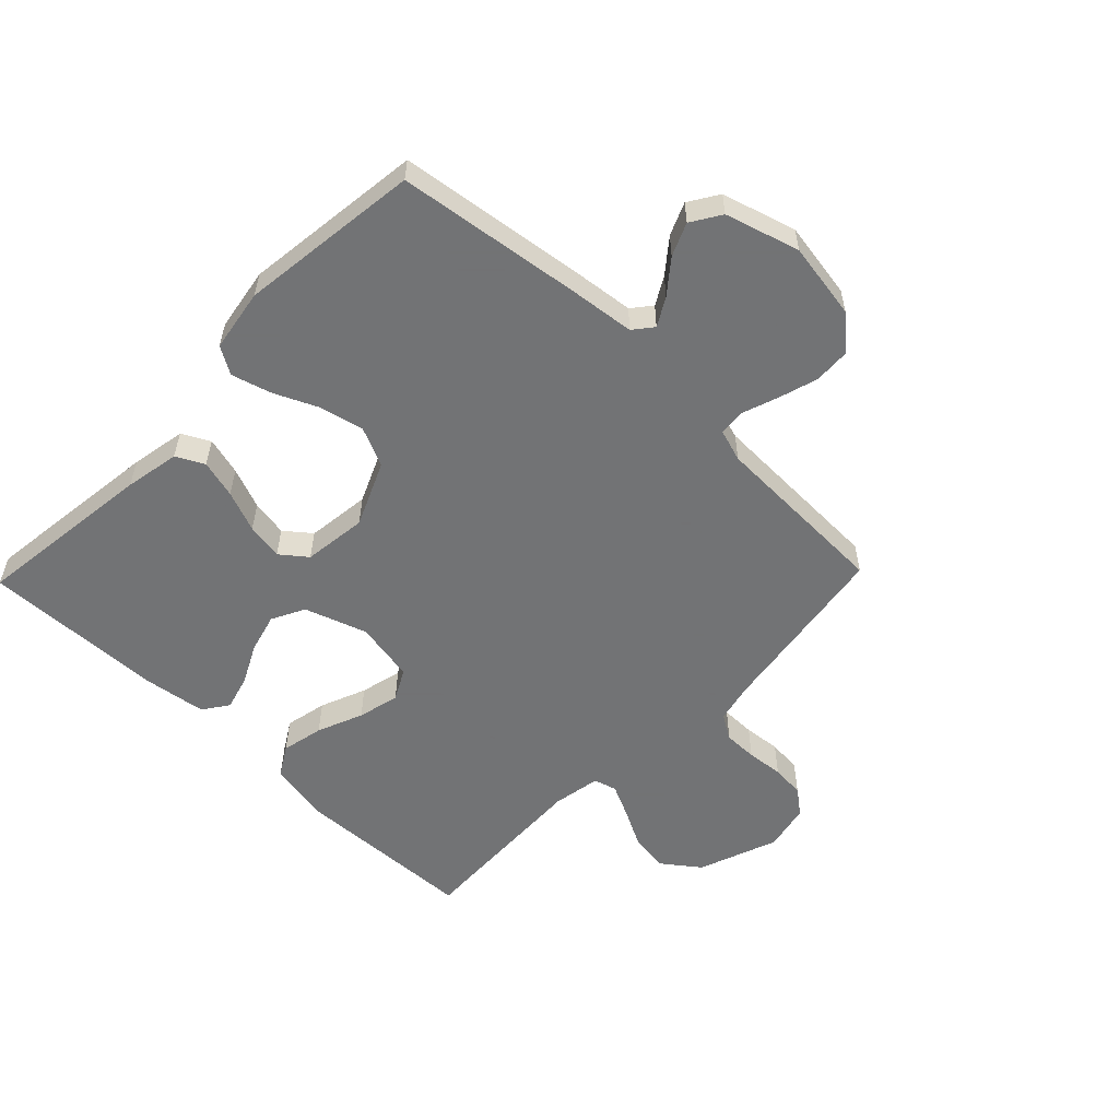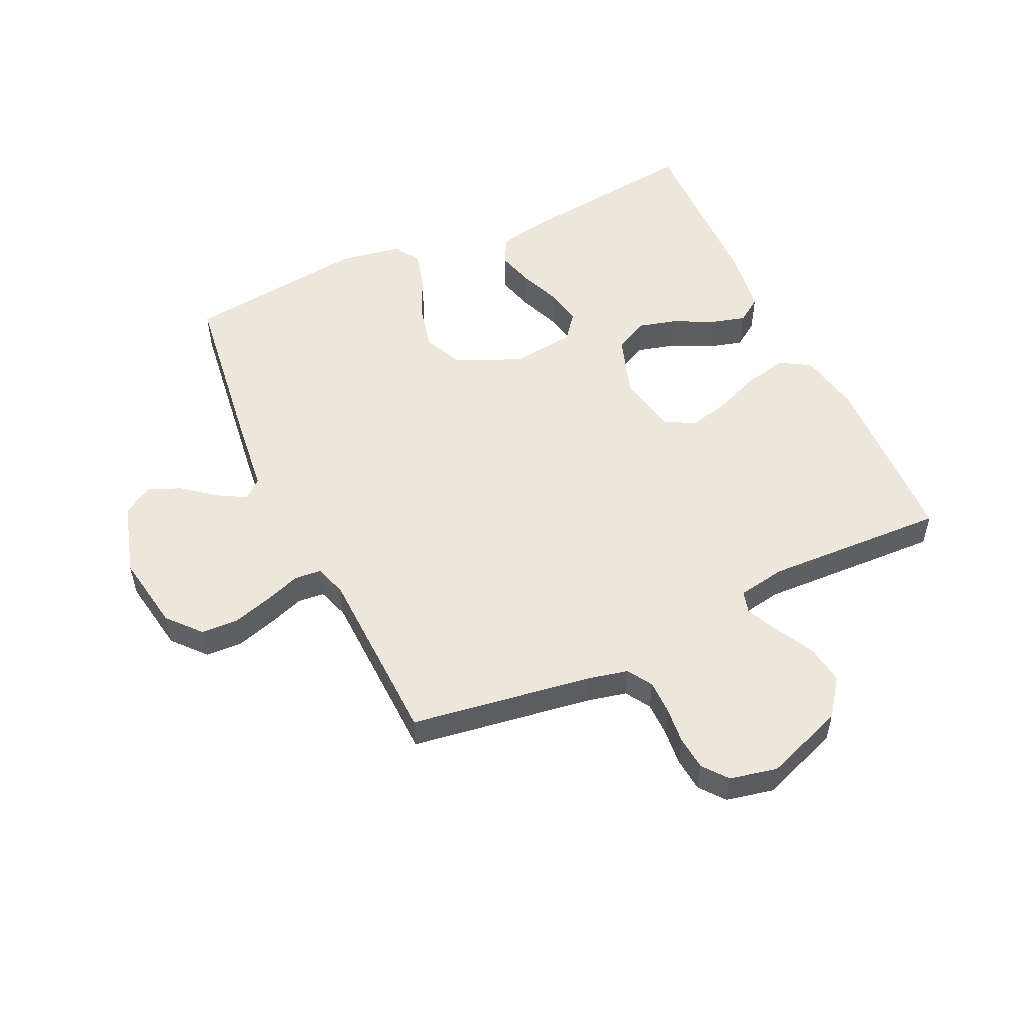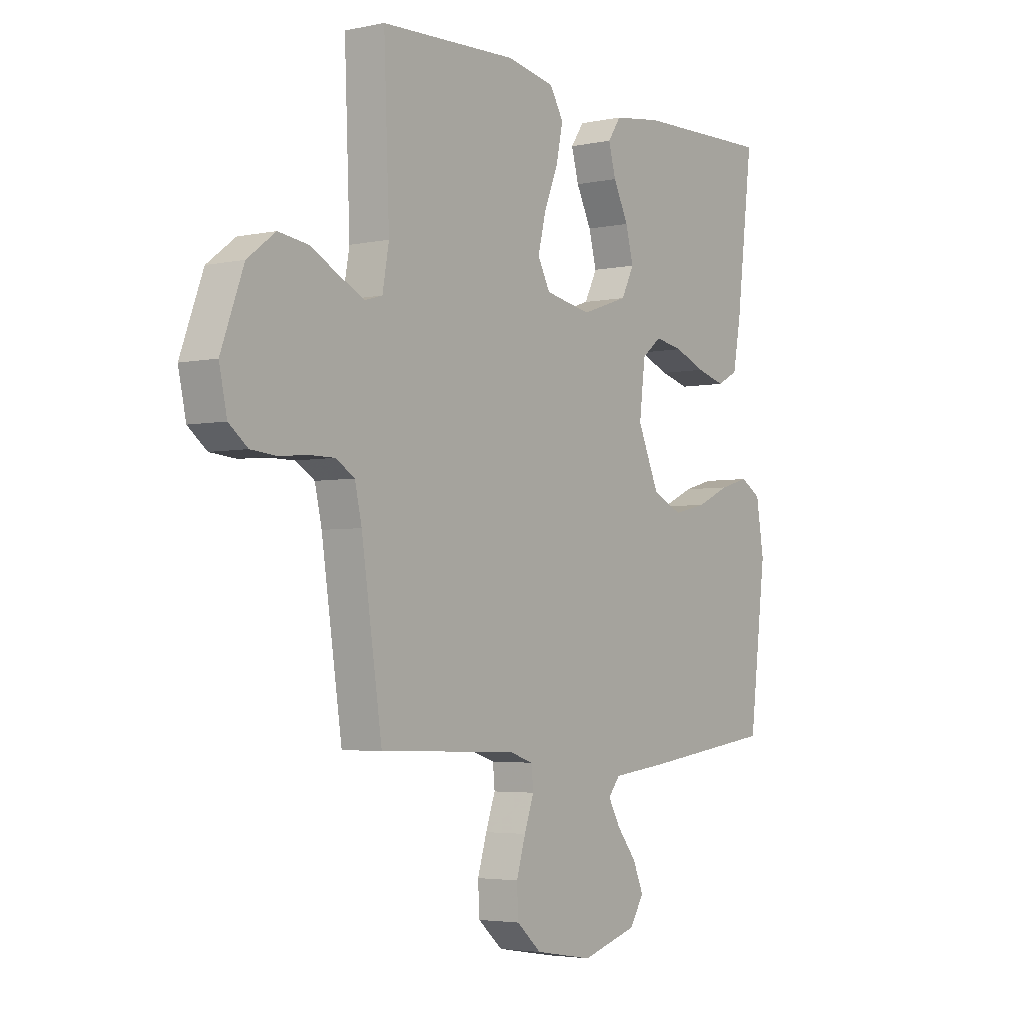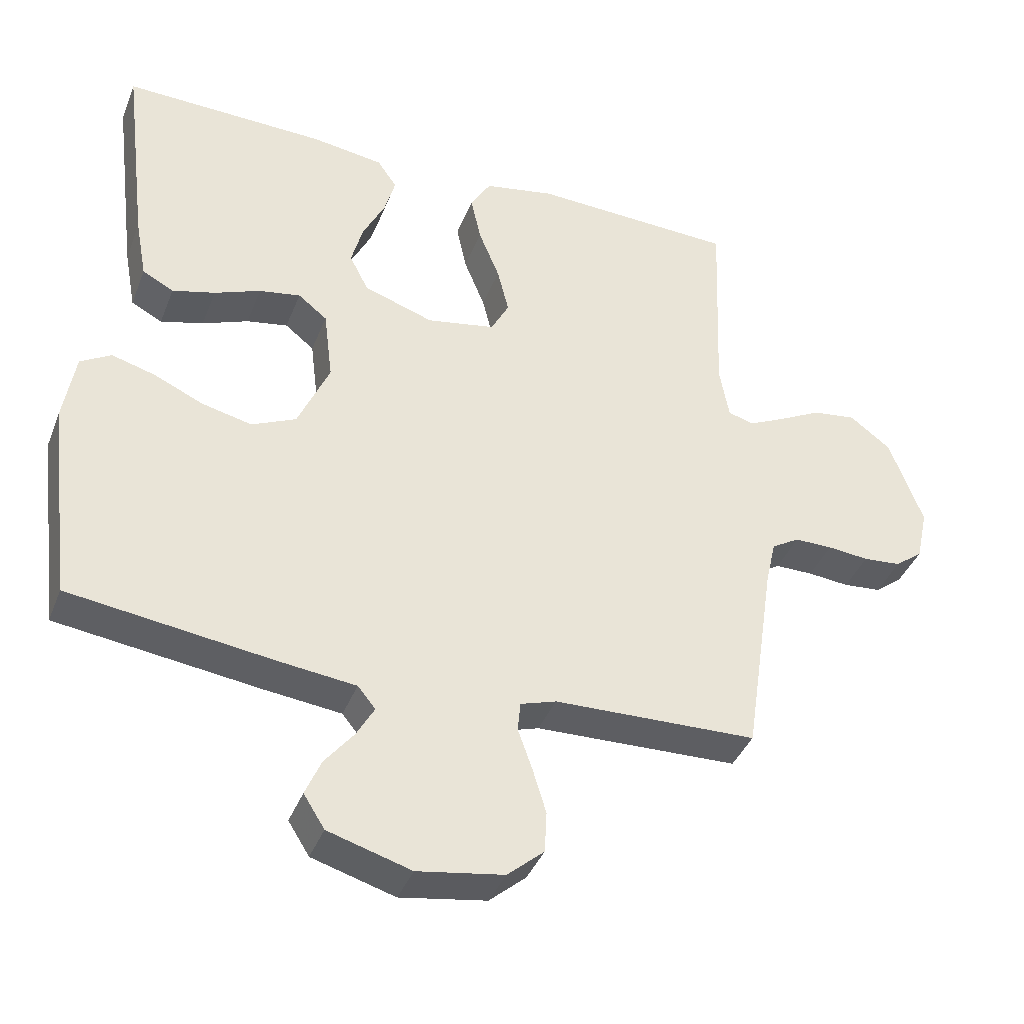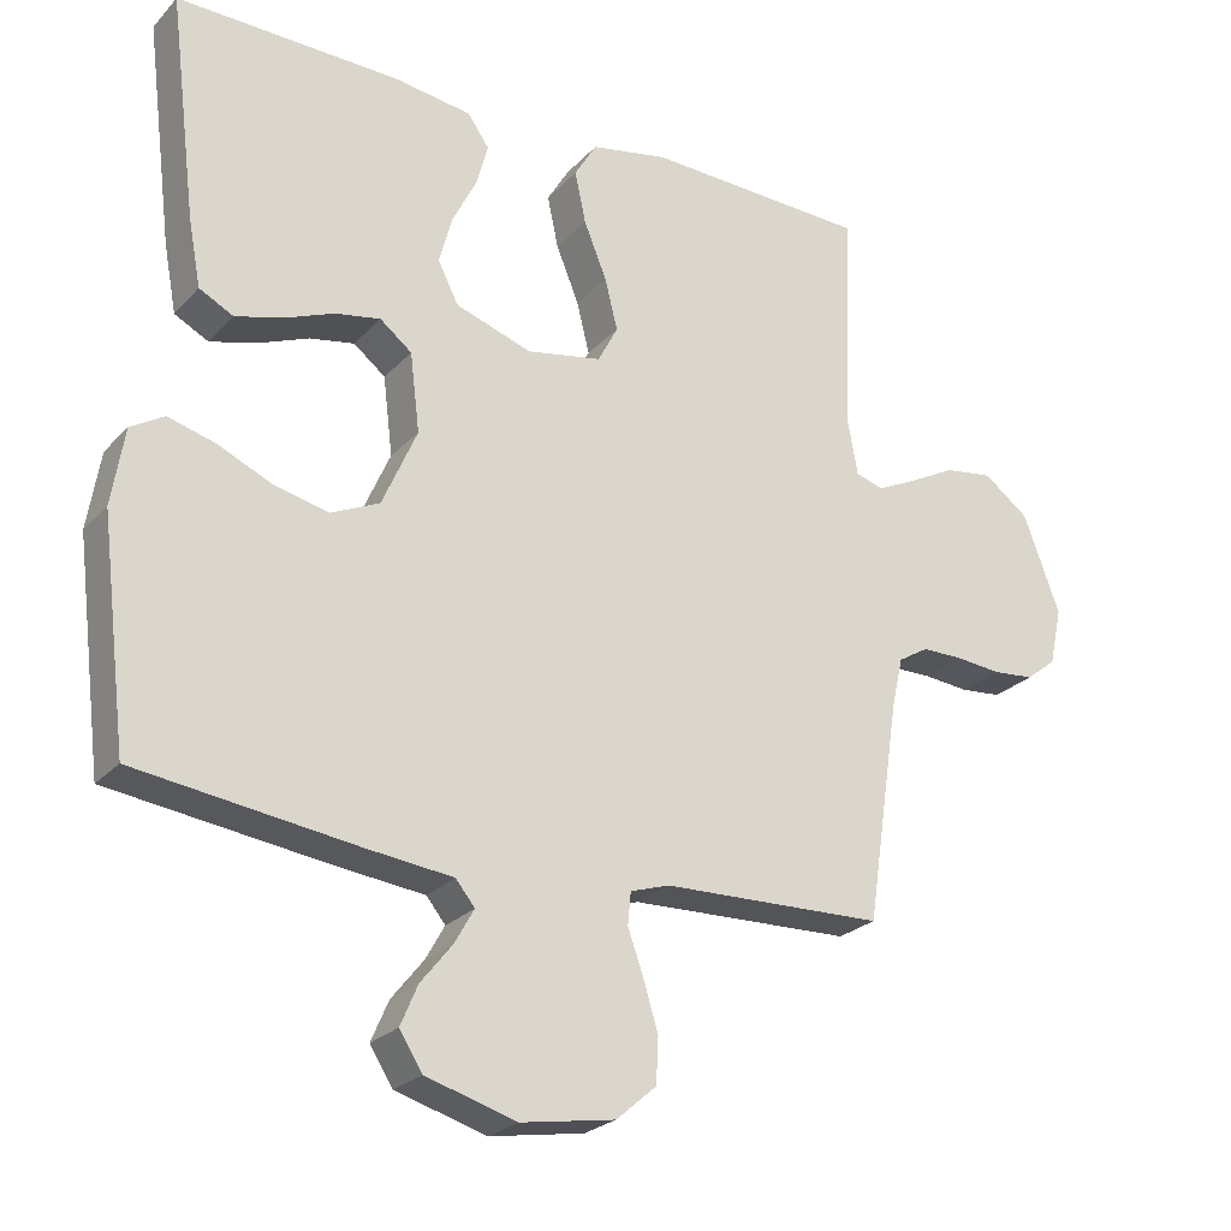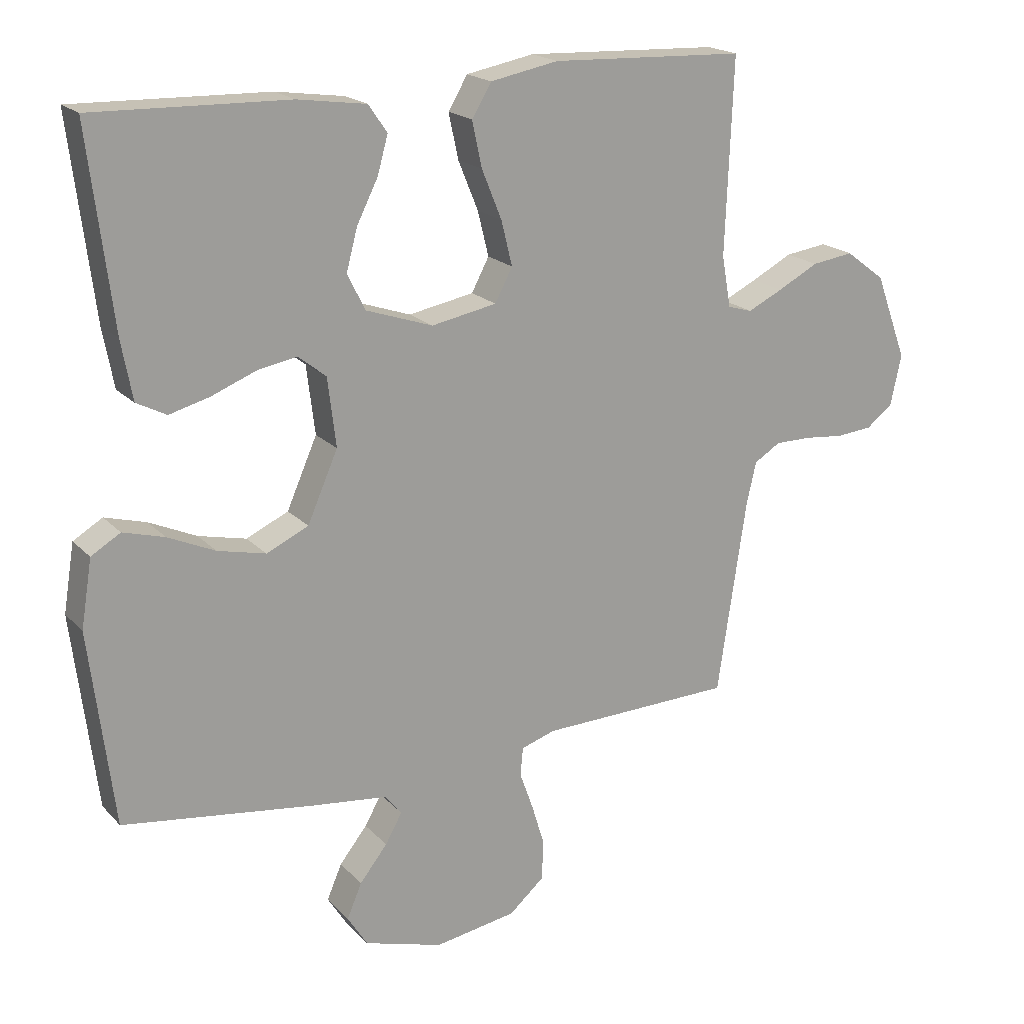
<metadata>
{"format":"obj","ext":"obj","renderer":"f3d","projection":"perspective","resolution":1024,"background":"white","views":[{"elev":-55.7,"azim":136.0,"up":"+Y"},{"elev":52.6,"azim":-115.1,"up":"+Y"},{"elev":-3.7,"azim":-54.5,"up":"+Z"},{"elev":-39.4,"azim":159.8,"up":"+Z"},{"elev":-24.6,"azim":148.4,"up":"+Z"},{"elev":19.2,"azim":150.9,"up":"+Z"}]}
</metadata>
<code>
v 0.5 0.07 0.5
v 0.463 0.07 0.2
v 0.446 0.07 0.109
v 0.4 0.07 0.085
v 0.337 0.07 0.102
v 0.269 0.07 0.129
v 0.208 0.07 0.14
v 0.165 0.07 0.106
v 0.152 0.07 0
v 0.199 0.07 -0.107
v 0.264 0.07 -0.137
v 0.338 0.07 -0.12
v 0.411 0.07 -0.087
v 0.475 0.07 -0.069
v 0.52 0.07 -0.096
v 0.537 0.07 -0.2
v 0.5 0.07 -0.5
v 0.2 0.07 -0.54
v 0.087 0.07 -0.553
v 0.061 0.07 -0.585
v 0.087 0.07 -0.631
v 0.13 0.07 -0.685
v 0.153 0.07 -0.739
v 0.122 0.07 -0.788
v 0 0.07 -0.824
v -0.127 0.07 -0.803
v -0.181 0.07 -0.756
v -0.184 0.07 -0.695
v -0.164 0.07 -0.629
v -0.143 0.07 -0.57
v -0.147 0.07 -0.526
v -0.2 0.07 -0.509
v -0.5 0.07 -0.5
v -0.545 0.07 -0.2
v -0.56 0.07 -0.134
v -0.601 0.07 -0.109
v -0.657 0.07 -0.109
v -0.718 0.07 -0.115
v -0.774 0.07 -0.11
v -0.815 0.07 -0.078
v -0.832 0.07 0
v -0.783 0.07 0.132
v -0.722 0.07 0.178
v -0.657 0.07 0.169
v -0.594 0.07 0.136
v -0.54 0.07 0.11
v -0.502 0.07 0.121
v -0.488 0.07 0.2
v -0.5 0.07 0.5
v -0.2 0.07 0.512
v -0.095 0.07 0.492
v -0.065 0.07 0.442
v -0.08 0.07 0.372
v -0.111 0.07 0.296
v -0.128 0.07 0.227
v -0.101 0.07 0.176
v 0 0.07 0.157
v 0.103 0.07 0.192
v 0.131 0.07 0.247
v 0.114 0.07 0.311
v 0.081 0.07 0.377
v 0.065 0.07 0.435
v 0.094 0.07 0.477
v 0.2 0.07 0.492
v 0.5 0 0.5
v 0.463 0 0.2
v 0.446 0 0.109
v 0.4 0 0.085
v 0.337 0 0.102
v 0.269 0 0.129
v 0.208 0 0.14
v 0.165 0 0.106
v 0.152 0 0
v 0.199 0 -0.107
v 0.264 0 -0.137
v 0.338 0 -0.12
v 0.411 0 -0.087
v 0.475 0 -0.069
v 0.52 0 -0.096
v 0.537 0 -0.2
v 0.5 0 -0.5
v 0.2 0 -0.54
v 0.087 0 -0.553
v 0.061 0 -0.585
v 0.087 0 -0.631
v 0.13 0 -0.685
v 0.153 0 -0.739
v 0.122 0 -0.788
v 0 0 -0.824
v -0.127 0 -0.803
v -0.181 0 -0.756
v -0.184 0 -0.695
v -0.164 0 -0.629
v -0.143 0 -0.57
v -0.147 0 -0.526
v -0.2 0 -0.509
v -0.5 0 -0.5
v -0.545 0 -0.2
v -0.56 0 -0.134
v -0.601 0 -0.109
v -0.657 0 -0.109
v -0.718 0 -0.115
v -0.774 0 -0.11
v -0.815 0 -0.078
v -0.832 0 0
v -0.783 0 0.132
v -0.722 0 0.178
v -0.657 0 0.169
v -0.594 0 0.136
v -0.54 0 0.11
v -0.502 0 0.121
v -0.488 0 0.2
v -0.5 0 0.5
v -0.2 0 0.512
v -0.095 0 0.492
v -0.065 0 0.442
v -0.08 0 0.372
v -0.111 0 0.296
v -0.128 0 0.227
v -0.101 0 0.176
v 0 0 0.157
v 0.103 0 0.192
v 0.131 0 0.247
v 0.114 0 0.311
v 0.081 0 0.377
v 0.065 0 0.435
v 0.094 0 0.477
v 0.2 0 0.492
f 60 61 62 63
f 59 60 63 64
f 51 52 53 54
f 51 54 55
f 48 49 50 51
f 47 48 51 55
f 46 47 55 56
f 42 43 44 45
f 42 45 46
f 41 42 46
f 37 38 39 40
f 36 37 40 41
f 32 33 34
f 31 32 34 35
f 27 28 29 30
f 25 26 27 30
f 25 30 31
f 24 25 31
f 21 22 23 24
f 20 21 24 31
f 19 20 31 35
f 17 18 19 35
f 12 13 14 15
f 11 12 15 16
f 3 4 5 6
f 3 6 7
f 2 3 7
f 59 64 1 2
f 58 59 2 7
f 57 58 7 8
f 56 57 8 9
f 36 41 46 56
f 36 56 9 10
f 35 36 10 11
f 11 16 17 35
f 127 126 125 124
f 128 127 124 123
f 118 117 116 115
f 119 118 115
f 115 114 113 112
f 119 115 112 111
f 120 119 111 110
f 109 108 107 106
f 110 109 106
f 110 106 105
f 104 103 102 101
f 105 104 101 100
f 98 97 96
f 99 98 96 95
f 94 93 92 91
f 94 91 90 89
f 95 94 89
f 95 89 88
f 88 87 86 85
f 95 88 85 84
f 99 95 84 83
f 99 83 82 81
f 79 78 77 76
f 80 79 76 75
f 70 69 68 67
f 71 70 67
f 71 67 66
f 66 65 128 123
f 71 66 123 122
f 72 71 122 121
f 73 72 121 120
f 120 110 105 100
f 74 73 120 100
f 75 74 100 99
f 99 81 80 75
f 1 65 66 2
f 2 66 67 3
f 3 67 68 4
f 4 68 69 5
f 5 69 70 6
f 6 70 71 7
f 7 71 72 8
f 8 72 73 9
f 9 73 74 10
f 10 74 75 11
f 11 75 76 12
f 12 76 77 13
f 13 77 78 14
f 14 78 79 15
f 15 79 80 16
f 16 80 81 17
f 17 81 82 18
f 18 82 83 19
f 19 83 84 20
f 20 84 85 21
f 21 85 86 22
f 22 86 87 23
f 23 87 88 24
f 24 88 89 25
f 25 89 90 26
f 26 90 91 27
f 27 91 92 28
f 28 92 93 29
f 29 93 94 30
f 30 94 95 31
f 31 95 96 32
f 32 96 97 33
f 33 97 98 34
f 34 98 99 35
f 35 99 100 36
f 36 100 101 37
f 37 101 102 38
f 38 102 103 39
f 39 103 104 40
f 40 104 105 41
f 41 105 106 42
f 42 106 107 43
f 43 107 108 44
f 44 108 109 45
f 45 109 110 46
f 46 110 111 47
f 47 111 112 48
f 48 112 113 49
f 49 113 114 50
f 50 114 115 51
f 51 115 116 52
f 52 116 117 53
f 53 117 118 54
f 54 118 119 55
f 55 119 120 56
f 56 120 121 57
f 57 121 122 58
f 58 122 123 59
f 59 123 124 60
f 60 124 125 61
f 61 125 126 62
f 62 126 127 63
f 63 127 128 64
f 64 128 65 1

</code>
